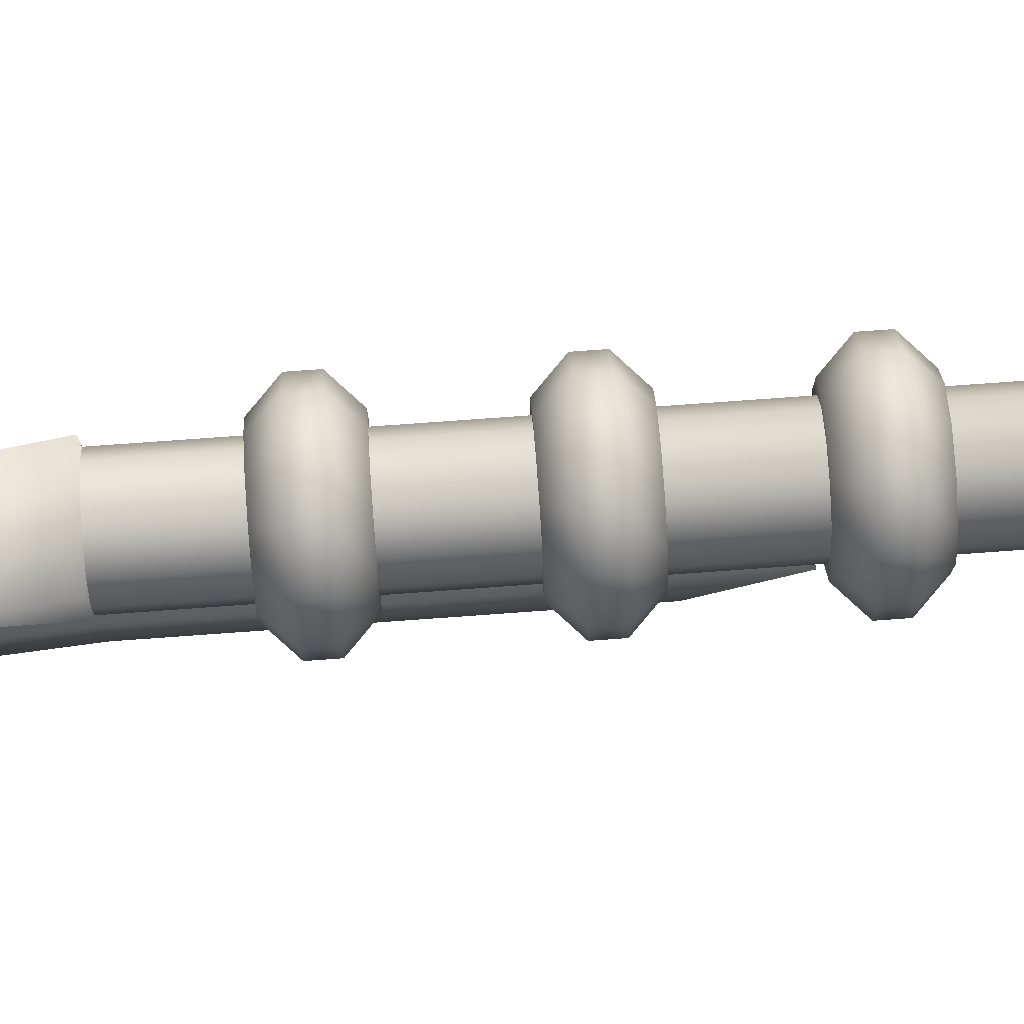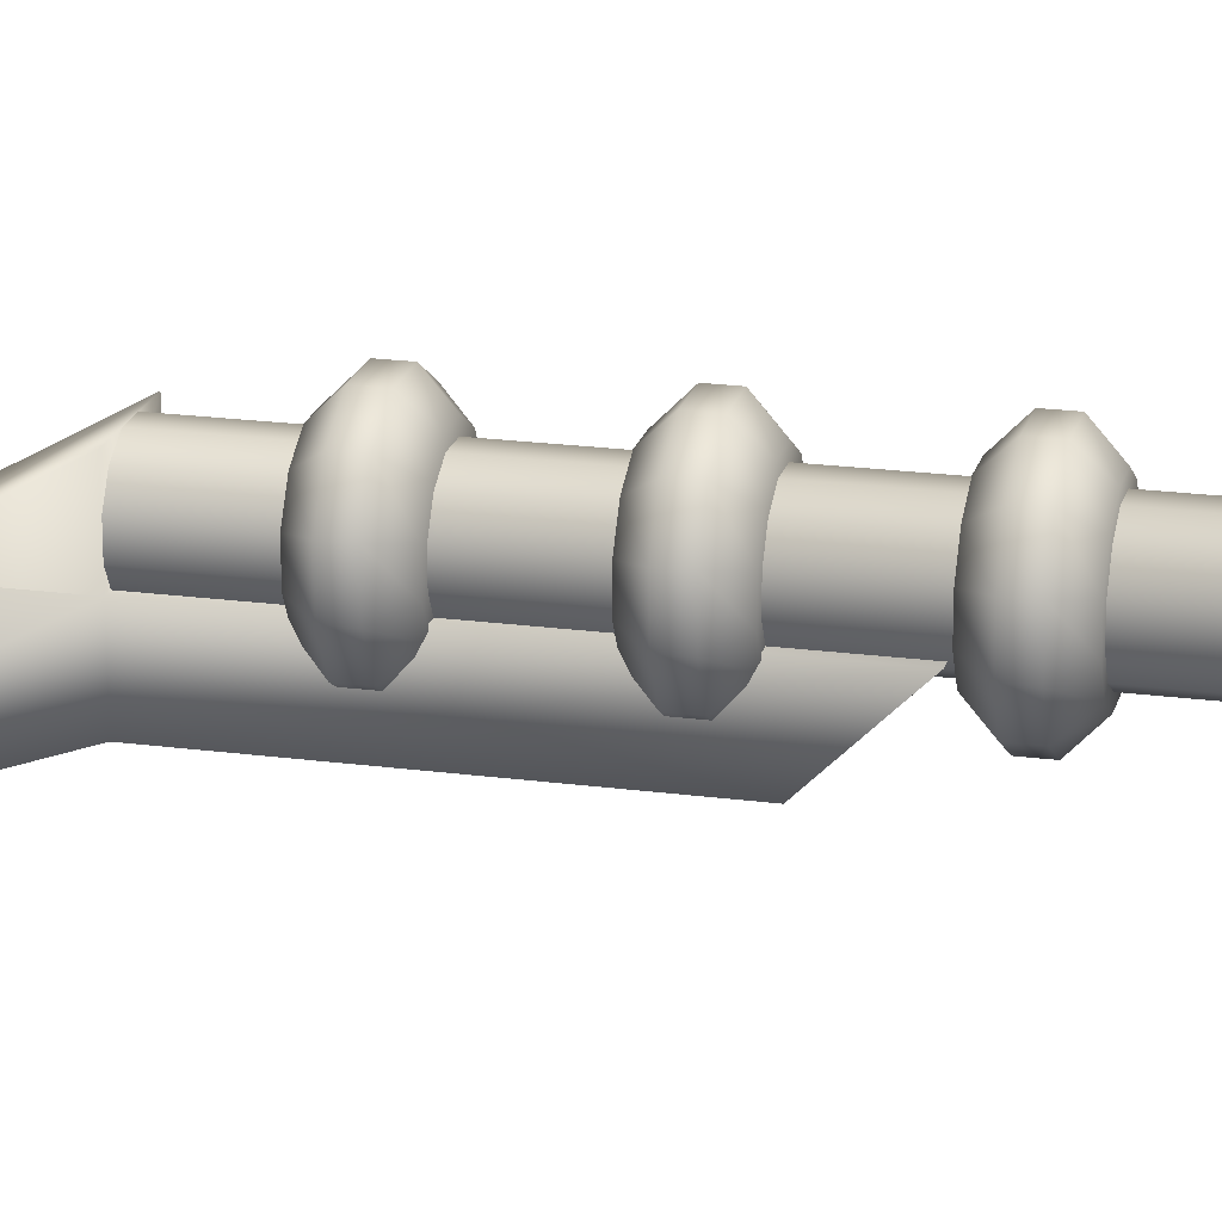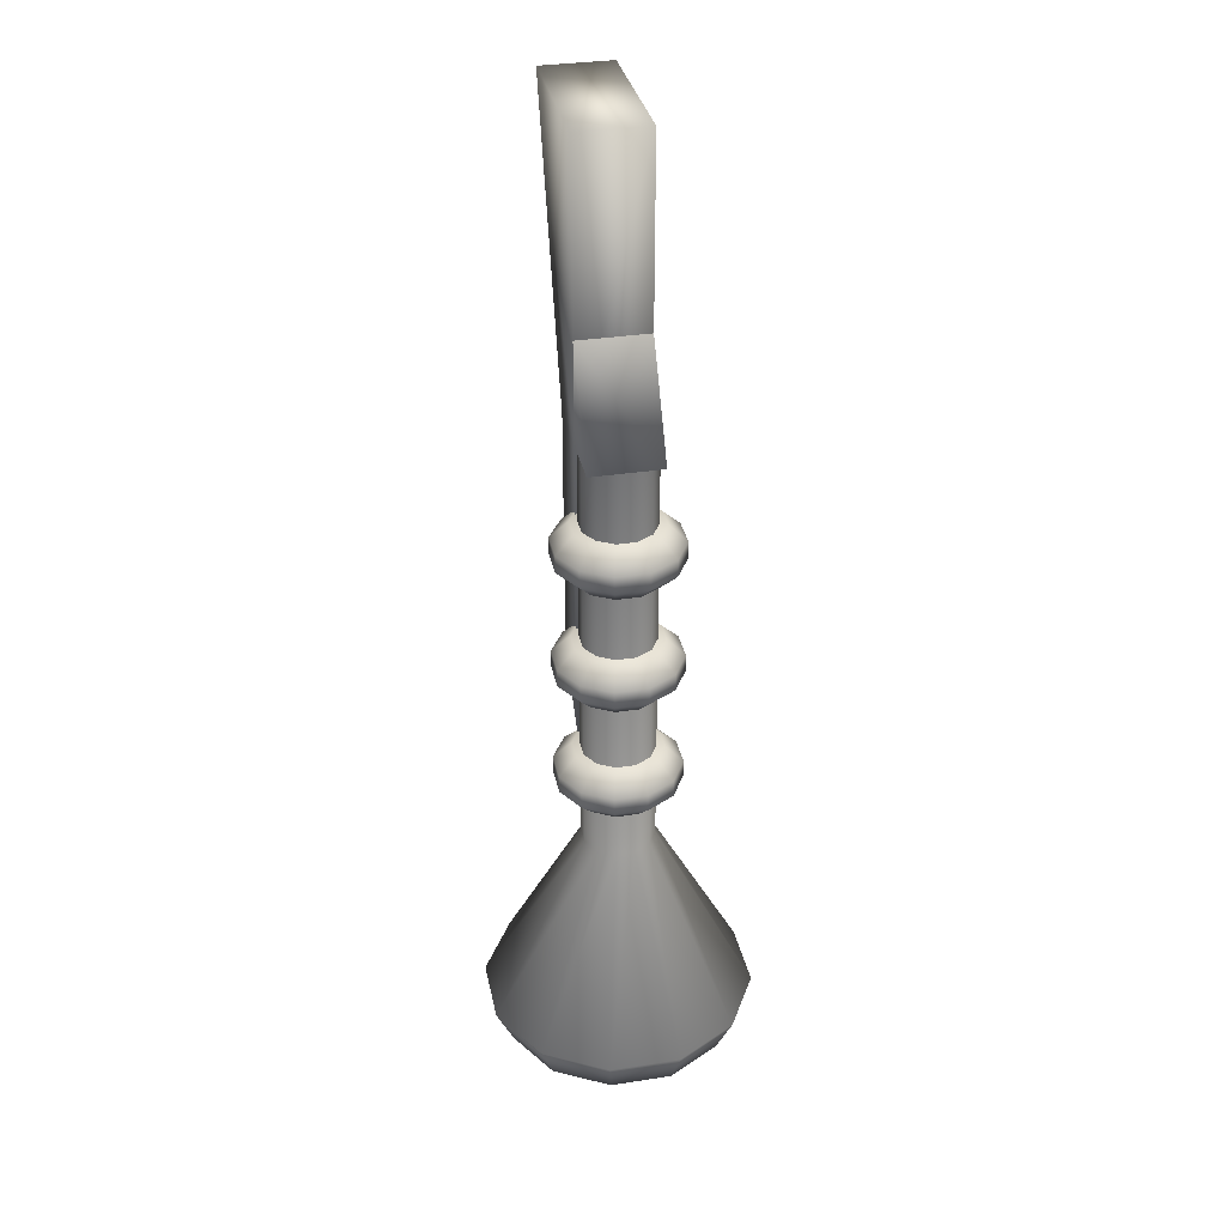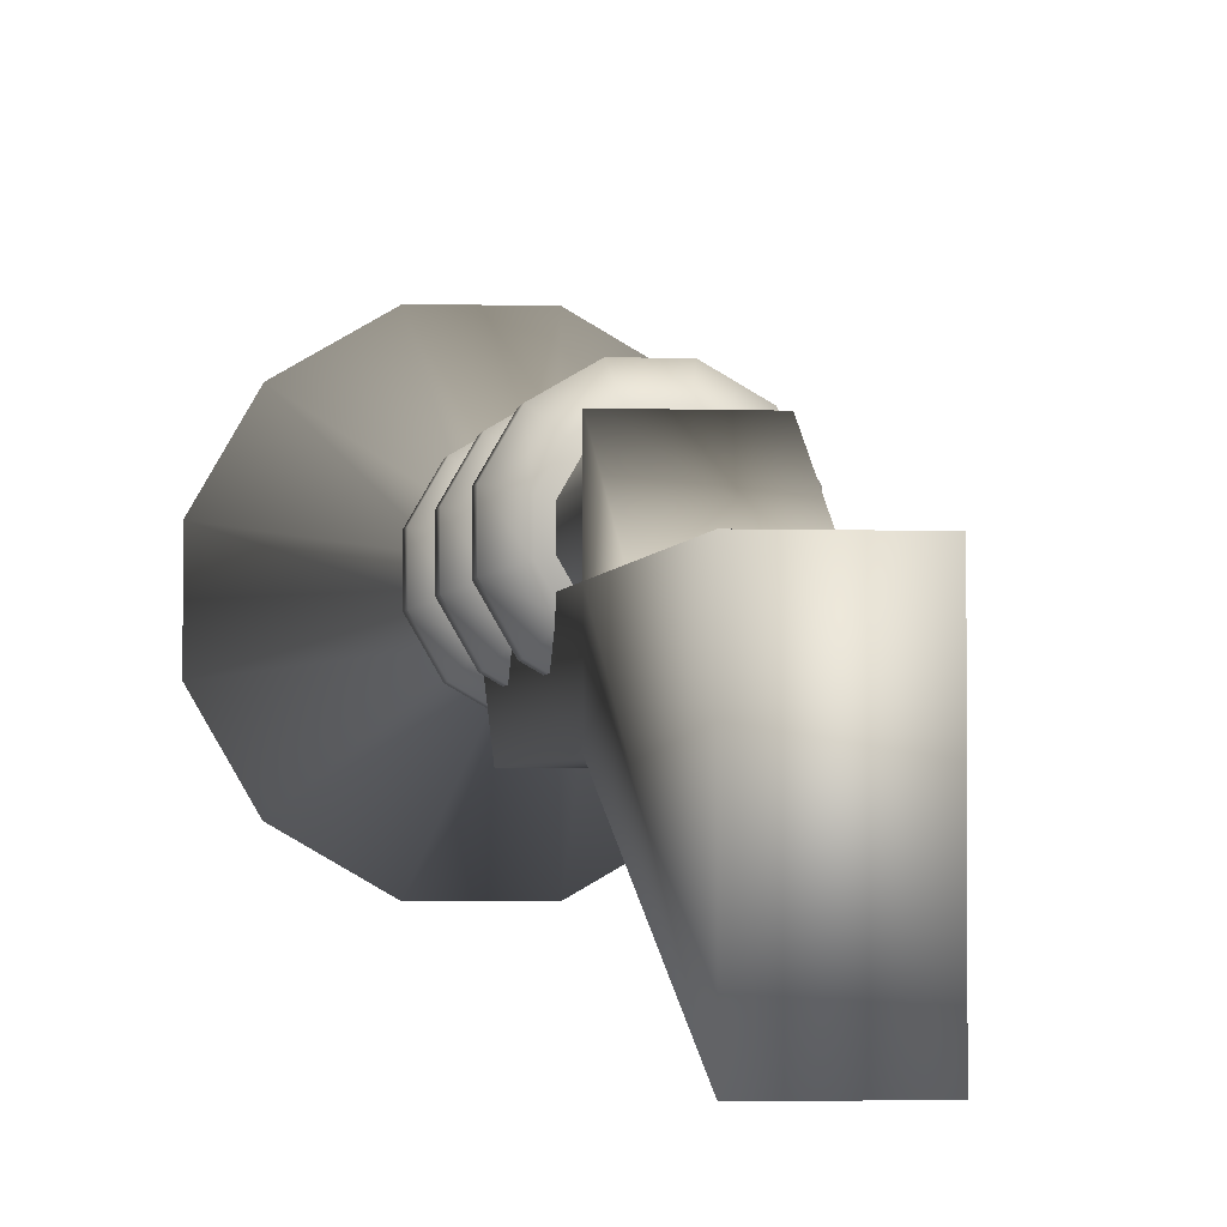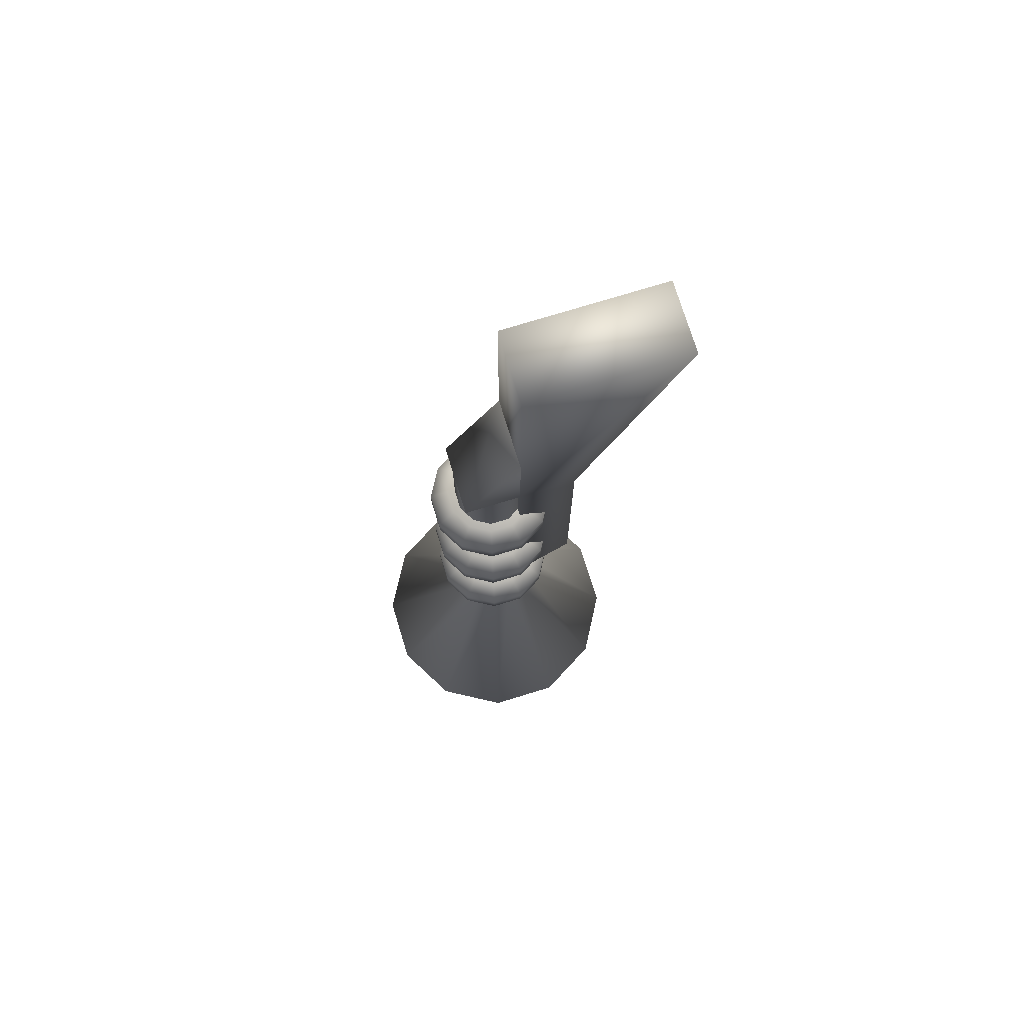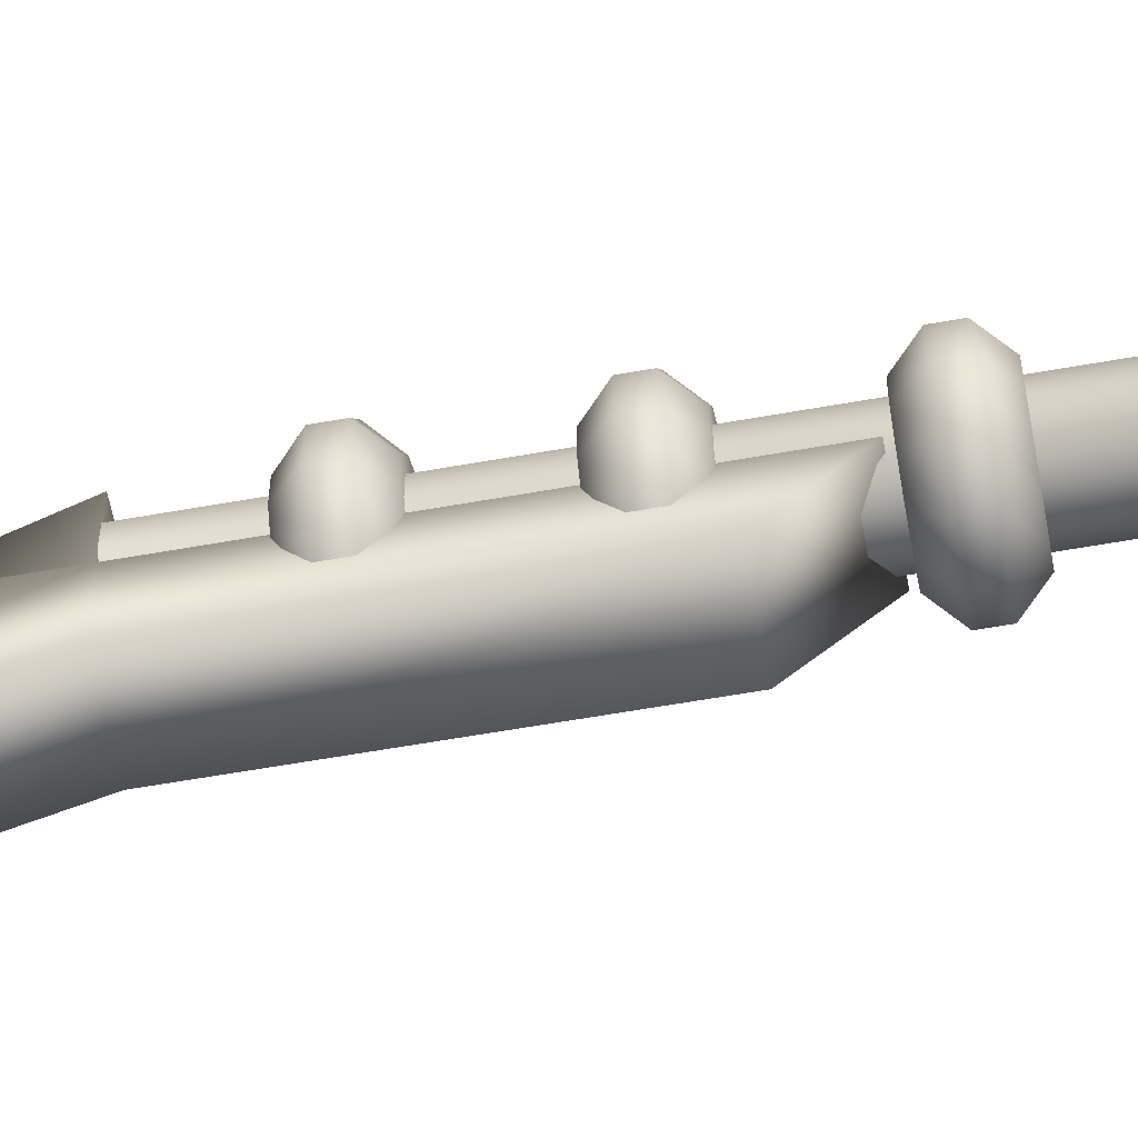
<metadata>
{"format":"obj","ext":"obj","renderer":"f3d","projection":"perspective","resolution":1024,"background":"white","views":[{"elev":79.1,"azim":85.9,"up":"+Y"},{"elev":20.2,"azim":103.8,"up":"+Y"},{"elev":33.8,"azim":168.3,"up":"+Z"},{"elev":-2.6,"azim":-7.8,"up":"+Y"},{"elev":74.7,"azim":-107.1,"up":"+Z"},{"elev":-59.8,"azim":100.4,"up":"+Y"}]}
</metadata>
<code>
o barrel
v 0.05443 0.2656 -0.9531
v 0.1487 0.2112 -0.9531
v 0 0.0625 -0.9531
v 0.2031 0.1169 -0.9531
v 0.2031 0.008073 -0.9531
v 0.1487 -0.0862 -0.9531
v 0.05443 -0.1406 -0.9531
v -0.05443 -0.1406 -0.9531
v -0.1487 -0.0862 -0.9531
v -0.2031 0.008073 -0.9531
v -0.2031 0.1169 -0.9531
v -0.1487 0.2112 -0.9531
v -0.05443 0.2656 -0.9531
v 0.01675 -0 -0.5469
v 0.01675 0 0.2031
v 0.04575 0.01675 -0.5469
v 0.04575 0.01675 0.2031
v 0.0625 0.04575 -0.5469
v 0.0625 0.04575 0.2031
v 0.0625 0.07925 -0.5469
v 0.0625 0.07925 0.2031
v 0.04575 0.1083 -0.5469
v 0.04575 0.1083 0.2031
v 0.01675 0.125 -0.5469
v 0.01675 0.125 0.2031
v -0.01675 0.125 -0.5469
v -0.01675 0.125 0.2031
v -0.04575 0.1083 -0.5469
v -0.04575 0.1083 0.2031
v -0.0625 0.07925 -0.5469
v -0.0625 0.07925 0.2031
v -0.0625 0.04575 -0.5469
v -0.0625 0.04575 0.2031
v -0.04575 0.01675 -0.5469
v -0.04575 0.01675 0.2031
v -0.01675 -0 -0.5469
v -0.01675 0 0.2031
v -0.0628 0.2969 -0.8828
v 0.0628 0.2969 -0.8828
v 0.1716 0.2341 -0.8828
v 0.2344 0.1253 -0.8828
v 0.2344 -0.000301 -0.8828
v 0.1716 -0.1091 -0.8828
v 0.0628 -0.1719 -0.8828
v -0.0628 -0.1719 -0.8828
v -0.1716 -0.1091 -0.8828
v -0.2344 -0.000301 -0.8828
v -0.2344 0.1253 -0.8828
v -0.1716 0.2341 -0.8828
f 6 7 3
f 5 6 3
f 4 5 3
f 2 4 3
f 1 2 3
f 13 1 3
f 12 13 3
f 11 12 3
f 10 11 3
f 9 10 3
f 8 9 3
f 7 8 3
f 14 16 17 15
f 16 18 19 17
f 18 20 21 19
f 20 22 23 21
f 22 24 25 23
f 24 26 27 25
f 26 28 29 27
f 28 30 31 29
f 30 32 33 31
f 32 34 35 33
f 34 36 37 35
f 36 14 15 37
f 39 38 26 24
f 40 39 24 22
f 41 40 22 20
f 42 41 20 18
f 43 42 18 16
f 44 43 16 14
f 45 44 14 36
f 46 45 36 34
f 47 46 34 32
f 48 47 32 30
f 49 48 30 28
f 38 49 28 26
f 2 1 39 40
f 4 2 40 41
f 5 4 41 42
f 6 5 42 43
f 7 6 43 44
f 8 7 44 45
f 9 8 45 46
f 10 9 46 47
f 11 10 47 48
f 12 11 48 49
f 13 12 49 38
f 1 13 38 39
o handle
v 0.0625 0.02344 0.2031
v 0.0625 -0.07812 0.2031
v -0.0625 0.02344 0.2031
v -0.0625 -0.07812 0.2031
v 0.0625 0.02344 -0.3516
v 0.0625 -0.07812 -0.25
v -0.0625 0.02344 -0.3516
v -0.0625 -0.07812 -0.25
v 0.0625 0.02344 0.7109
v 0.0625 -0.2578 0.7109
v -0.0625 0.02344 0.7109
v -0.0625 -0.2578 0.7109
v 0.0625 0.125 0.2031
v 0.0625 0.02344 0.3828
v -0.0625 0.125 0.2031
v -0.0625 0.02344 0.3828
f 54 50 51 55
f 53 52 56 57
f 52 50 54 56
f 55 51 53 57
f 56 54 55 57
f 50 58 59 51
f 61 60 52 53
f 60 58 50 52
f 51 59 61 53
f 59 58 60 61
f 64 62 50 52
f 64 65 63 62
f 62 63 50
f 64 52 65
o rings
v -0.1073 0.09125 0.01562
v -0.1073 0.03375 0.01562
v -0.1073 0.03375 0.04688
v -0.1073 0.09125 0.04688
v -0.07854 -0.01604 0.01562
v -0.07854 -0.01604 0.04688
v -0.02875 -0.04478 0.01562
v -0.02875 -0.04478 0.04688
v 0.02875 -0.04478 0.01562
v 0.02875 -0.04478 0.04688
v 0.07854 -0.01604 0.01562
v 0.07854 -0.01604 0.04688
v 0.1073 0.03375 0.01562
v 0.1073 0.03375 0.04688
v 0.1073 0.09125 0.01562
v 0.1073 0.09125 0.04688
v 0.07854 0.141 0.01562
v 0.07854 0.141 0.04688
v 0.02875 0.1698 0.01562
v 0.02875 0.1698 0.04688
v -0.02875 0.1698 0.01562
v -0.02875 0.1698 0.04688
v -0.07854 0.141 0.01562
v -0.07854 0.141 0.04688
v 0.05566 0.1182 0.07812
v 0.02037 0.1385 0.07812
v -0 0.0625 0.07812
v -0.02037 0.1385 0.07812
v -0.05566 0.1182 0.07812
v -0.07603 0.08287 0.07812
v -0.07603 0.04213 0.07812
v -0.05566 0.006841 0.07812
v -0.02037 -0.01353 0.07812
v 0.02037 -0.01353 0.07812
v 0.05566 0.006841 0.07812
v 0.07603 0.04213 0.07812
v 0.07603 0.08287 0.07812
v 0.07603 0.08287 -0.01562
v 0.07603 0.04213 -0.01562
v -0 0.0625 -0.01562
v 0.05566 0.006841 -0.01562
v 0.02037 -0.01353 -0.01562
v -0.02037 -0.01353 -0.01562
v -0.05566 0.006841 -0.01562
v -0.07603 0.04213 -0.01562
v -0.07603 0.08287 -0.01562
v -0.05566 0.1182 -0.01562
v -0.02037 0.1385 -0.01562
v 0.02037 0.1385 -0.01562
v 0.05566 0.1182 -0.01562
v -0.1073 0.09125 -0.2031
v -0.1073 0.03375 -0.2031
v -0.1073 0.03375 -0.1719
v -0.1073 0.09125 -0.1719
v -0.07854 -0.01604 -0.2031
v -0.07854 -0.01604 -0.1719
v -0.02875 -0.04478 -0.2031
v -0.02875 -0.04478 -0.1719
v 0.02875 -0.04478 -0.2031
v 0.02875 -0.04478 -0.1719
v 0.07854 -0.01604 -0.2031
v 0.07854 -0.01604 -0.1719
v 0.1073 0.03375 -0.2031
v 0.1073 0.03375 -0.1719
v 0.1073 0.09125 -0.2031
v 0.1073 0.09125 -0.1719
v 0.07854 0.141 -0.2031
v 0.07854 0.141 -0.1719
v 0.02875 0.1698 -0.2031
v 0.02875 0.1698 -0.1719
v -0.02875 0.1698 -0.2031
v -0.02875 0.1698 -0.1719
v -0.07854 0.141 -0.2031
v -0.07854 0.141 -0.1719
v 0.05566 0.1182 -0.1406
v 0.02037 0.1385 -0.1406
v -0 0.0625 -0.1406
v -0.02037 0.1385 -0.1406
v -0.05566 0.1182 -0.1406
v -0.07603 0.08287 -0.1406
v -0.07603 0.04213 -0.1406
v -0.05566 0.006841 -0.1406
v -0.02037 -0.01353 -0.1406
v 0.02037 -0.01353 -0.1406
v 0.05566 0.006841 -0.1406
v 0.07603 0.04213 -0.1406
v 0.07603 0.08287 -0.1406
v 0.07603 0.08287 -0.2344
v 0.07603 0.04213 -0.2344
v -0 0.0625 -0.2344
v 0.05566 0.006841 -0.2344
v 0.02037 -0.01353 -0.2344
v -0.02037 -0.01353 -0.2344
v -0.05566 0.006841 -0.2344
v -0.07603 0.04213 -0.2344
v -0.07603 0.08287 -0.2344
v -0.05566 0.1182 -0.2344
v -0.02037 0.1385 -0.2344
v 0.02037 0.1385 -0.2344
v 0.05566 0.1182 -0.2344
v -0.1073 0.09125 -0.4219
v -0.1073 0.03375 -0.4219
v -0.1073 0.03375 -0.3906
v -0.1073 0.09125 -0.3906
v -0.07854 -0.01604 -0.4219
v -0.07854 -0.01604 -0.3906
v -0.02875 -0.04478 -0.4219
v -0.02875 -0.04478 -0.3906
v 0.02875 -0.04478 -0.4219
v 0.02875 -0.04478 -0.3906
v 0.07854 -0.01604 -0.4219
v 0.07854 -0.01604 -0.3906
v 0.1073 0.03375 -0.4219
v 0.1073 0.03375 -0.3906
v 0.1073 0.09125 -0.4219
v 0.1073 0.09125 -0.3906
v 0.07854 0.141 -0.4219
v 0.07854 0.141 -0.3906
v 0.02875 0.1698 -0.4219
v 0.02875 0.1698 -0.3906
v -0.02875 0.1698 -0.4219
v -0.02875 0.1698 -0.3906
v -0.07854 0.141 -0.4219
v -0.07854 0.141 -0.3906
v 0.05566 0.1182 -0.3594
v 0.02037 0.1385 -0.3594
v -0 0.0625 -0.3594
v -0.02037 0.1385 -0.3594
v -0.05566 0.1182 -0.3594
v -0.07603 0.08287 -0.3594
v -0.07603 0.04213 -0.3594
v -0.05566 0.006841 -0.3594
v -0.02037 -0.01353 -0.3594
v 0.02037 -0.01353 -0.3594
v 0.05566 0.006841 -0.3594
v 0.07603 0.04213 -0.3594
v 0.07603 0.08287 -0.3594
v 0.07603 0.08287 -0.4531
v 0.07603 0.04213 -0.4531
v -0 0.0625 -0.4531
v 0.05566 0.006841 -0.4531
v 0.02037 -0.01353 -0.4531
v -0.02037 -0.01353 -0.4531
v -0.05566 0.006841 -0.4531
v -0.07603 0.04213 -0.4531
v -0.07603 0.08287 -0.4531
v -0.05566 0.1182 -0.4531
v -0.02037 0.1385 -0.4531
v 0.02037 0.1385 -0.4531
v 0.05566 0.1182 -0.4531
f 74 76 77 75
f 76 78 79 77
f 78 80 81 79
f 80 82 83 81
f 82 84 85 83
f 84 86 87 85
f 86 88 89 87
f 88 66 69 89
f 66 67 68 69
f 67 70 71 68
f 70 72 73 71
f 72 74 75 73
f 106 107 105
f 104 106 105
f 103 104 105
f 115 103 105
f 114 115 105
f 113 114 105
f 112 113 105
f 111 112 105
f 110 111 105
f 109 110 105
f 108 109 105
f 107 108 105
f 99 100 92
f 100 101 92
f 101 102 92
f 102 90 92
f 90 91 92
f 91 93 92
f 93 94 92
f 94 95 92
f 95 96 92
f 96 97 92
f 97 98 92
f 98 99 92
f 91 90 83 85
f 93 91 85 87
f 94 93 87 89
f 95 94 89 69
f 96 95 69 68
f 97 96 68 71
f 98 97 71 73
f 99 98 73 75
f 100 99 75 77
f 101 100 77 79
f 102 101 79 81
f 90 102 81 83
f 104 103 80 78
f 106 104 78 76
f 107 106 76 74
f 108 107 74 72
f 109 108 72 70
f 110 109 70 67
f 111 110 67 66
f 112 111 66 88
f 113 112 88 86
f 114 113 86 84
f 115 114 84 82
f 103 115 82 80
f 124 126 127 125
f 126 128 129 127
f 128 130 131 129
f 130 132 133 131
f 132 134 135 133
f 134 136 137 135
f 136 138 139 137
f 138 116 119 139
f 116 117 118 119
f 117 120 121 118
f 120 122 123 121
f 122 124 125 123
f 156 157 155
f 154 156 155
f 153 154 155
f 165 153 155
f 164 165 155
f 163 164 155
f 162 163 155
f 161 162 155
f 160 161 155
f 159 160 155
f 158 159 155
f 157 158 155
f 149 150 142
f 150 151 142
f 151 152 142
f 152 140 142
f 140 141 142
f 141 143 142
f 143 144 142
f 144 145 142
f 145 146 142
f 146 147 142
f 147 148 142
f 148 149 142
f 141 140 133 135
f 143 141 135 137
f 144 143 137 139
f 145 144 139 119
f 146 145 119 118
f 147 146 118 121
f 148 147 121 123
f 149 148 123 125
f 150 149 125 127
f 151 150 127 129
f 152 151 129 131
f 140 152 131 133
f 154 153 130 128
f 156 154 128 126
f 157 156 126 124
f 158 157 124 122
f 159 158 122 120
f 160 159 120 117
f 161 160 117 116
f 162 161 116 138
f 163 162 138 136
f 164 163 136 134
f 165 164 134 132
f 153 165 132 130
f 174 176 177 175
f 176 178 179 177
f 178 180 181 179
f 180 182 183 181
f 182 184 185 183
f 184 186 187 185
f 186 188 189 187
f 188 166 169 189
f 166 167 168 169
f 167 170 171 168
f 170 172 173 171
f 172 174 175 173
f 206 207 205
f 204 206 205
f 203 204 205
f 215 203 205
f 214 215 205
f 213 214 205
f 212 213 205
f 211 212 205
f 210 211 205
f 209 210 205
f 208 209 205
f 207 208 205
f 199 200 192
f 200 201 192
f 201 202 192
f 202 190 192
f 190 191 192
f 191 193 192
f 193 194 192
f 194 195 192
f 195 196 192
f 196 197 192
f 197 198 192
f 198 199 192
f 191 190 183 185
f 193 191 185 187
f 194 193 187 189
f 195 194 189 169
f 196 195 169 168
f 197 196 168 171
f 198 197 171 173
f 199 198 173 175
f 200 199 175 177
f 201 200 177 179
f 202 201 179 181
f 190 202 181 183
f 204 203 180 178
f 206 204 178 176
f 207 206 176 174
f 208 207 174 172
f 209 208 172 170
f 210 209 170 167
f 211 210 167 166
f 212 211 166 188
f 213 212 188 186
f 214 213 186 184
f 215 214 184 182
f 203 215 182 180

</code>
